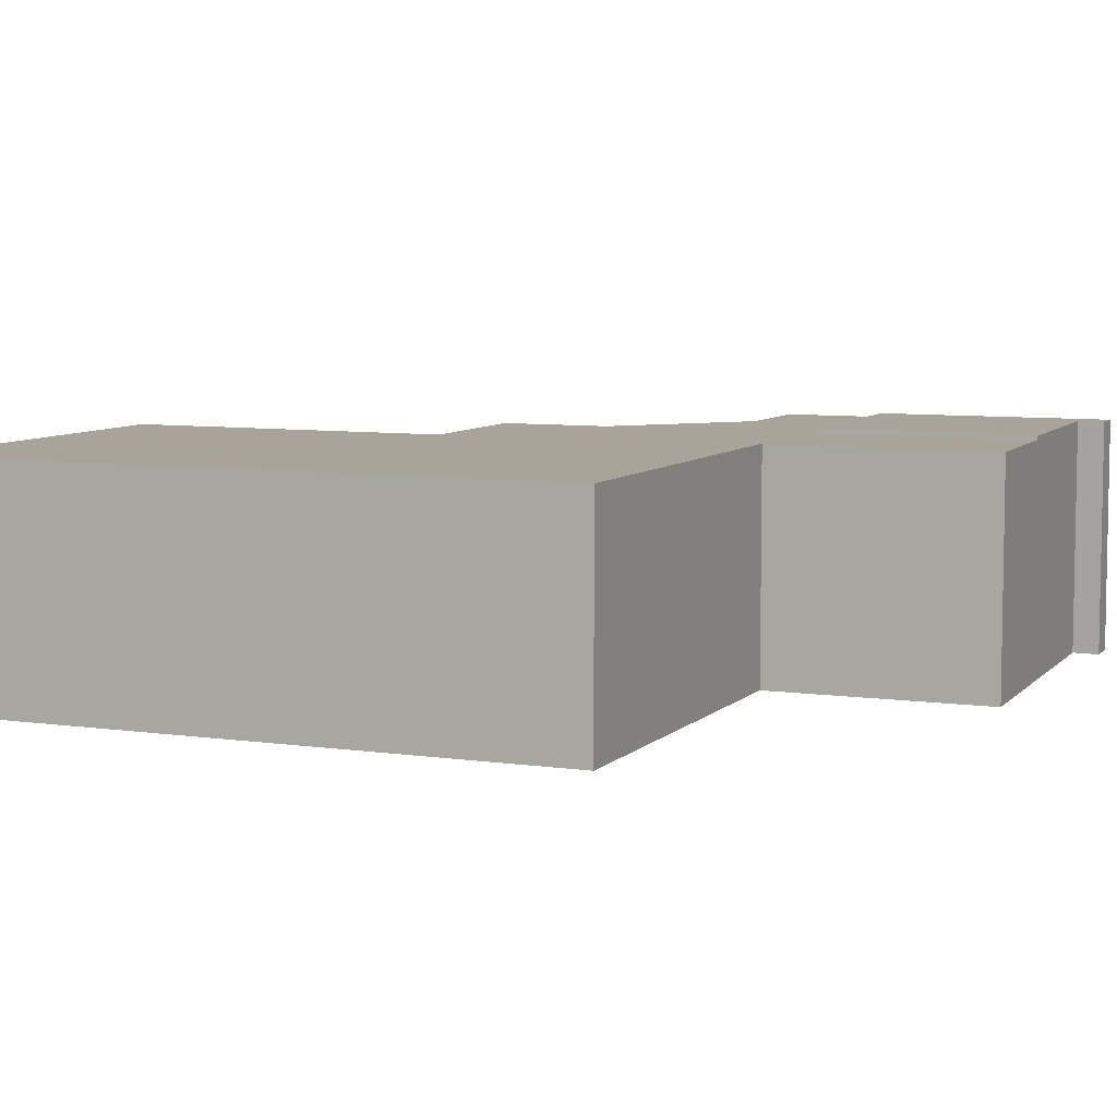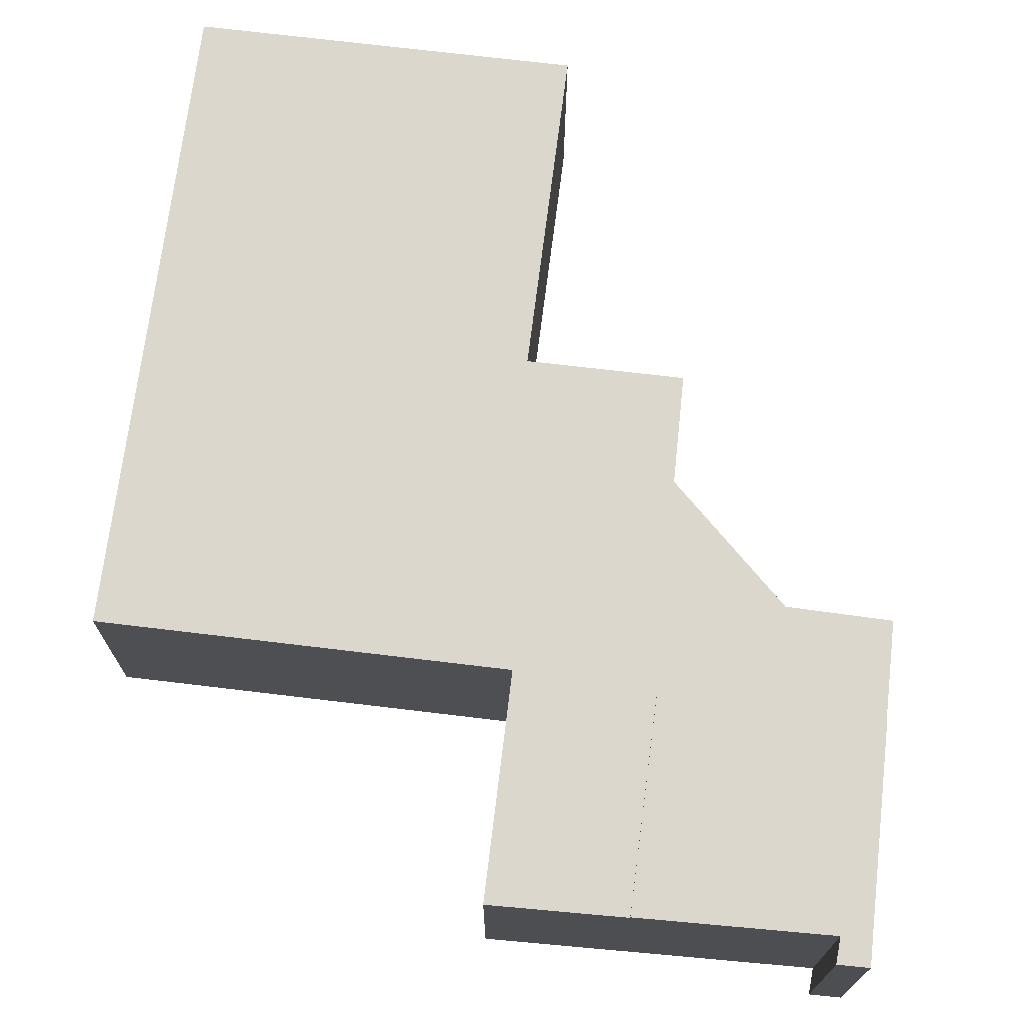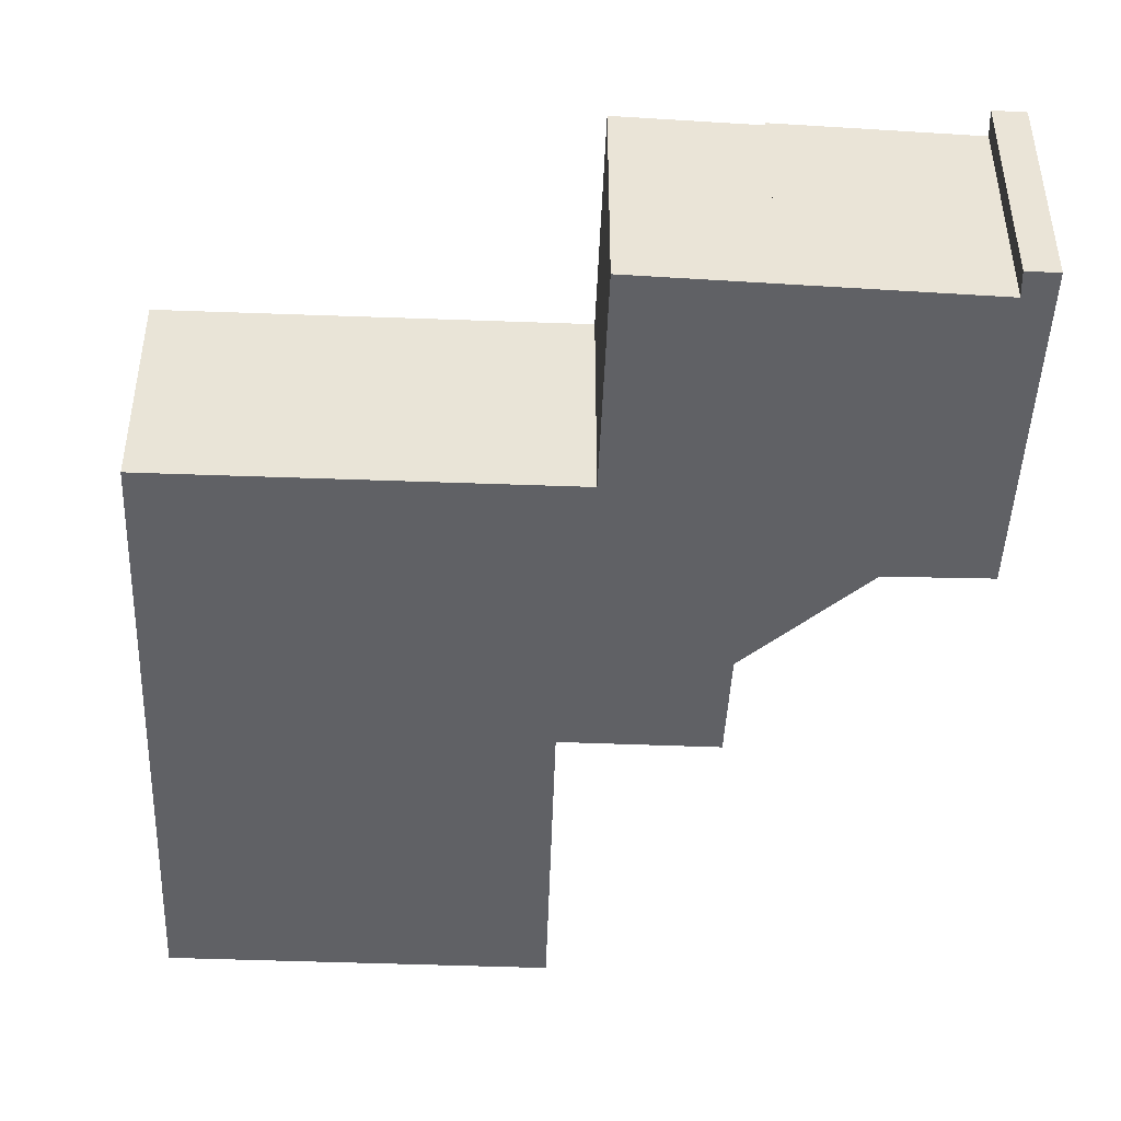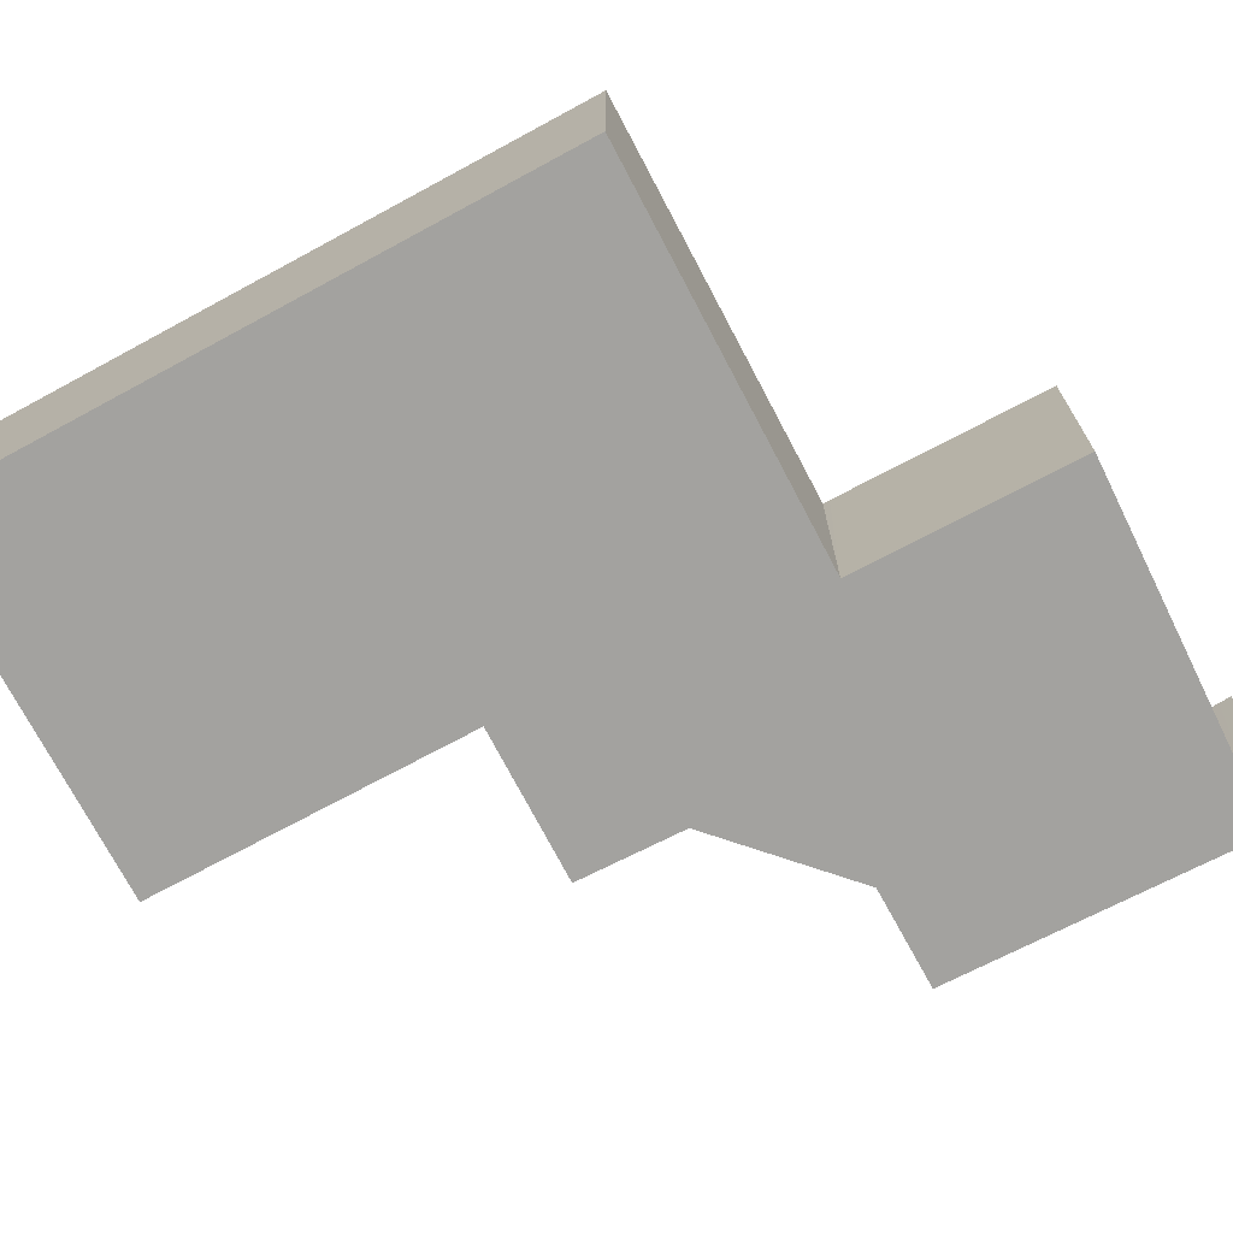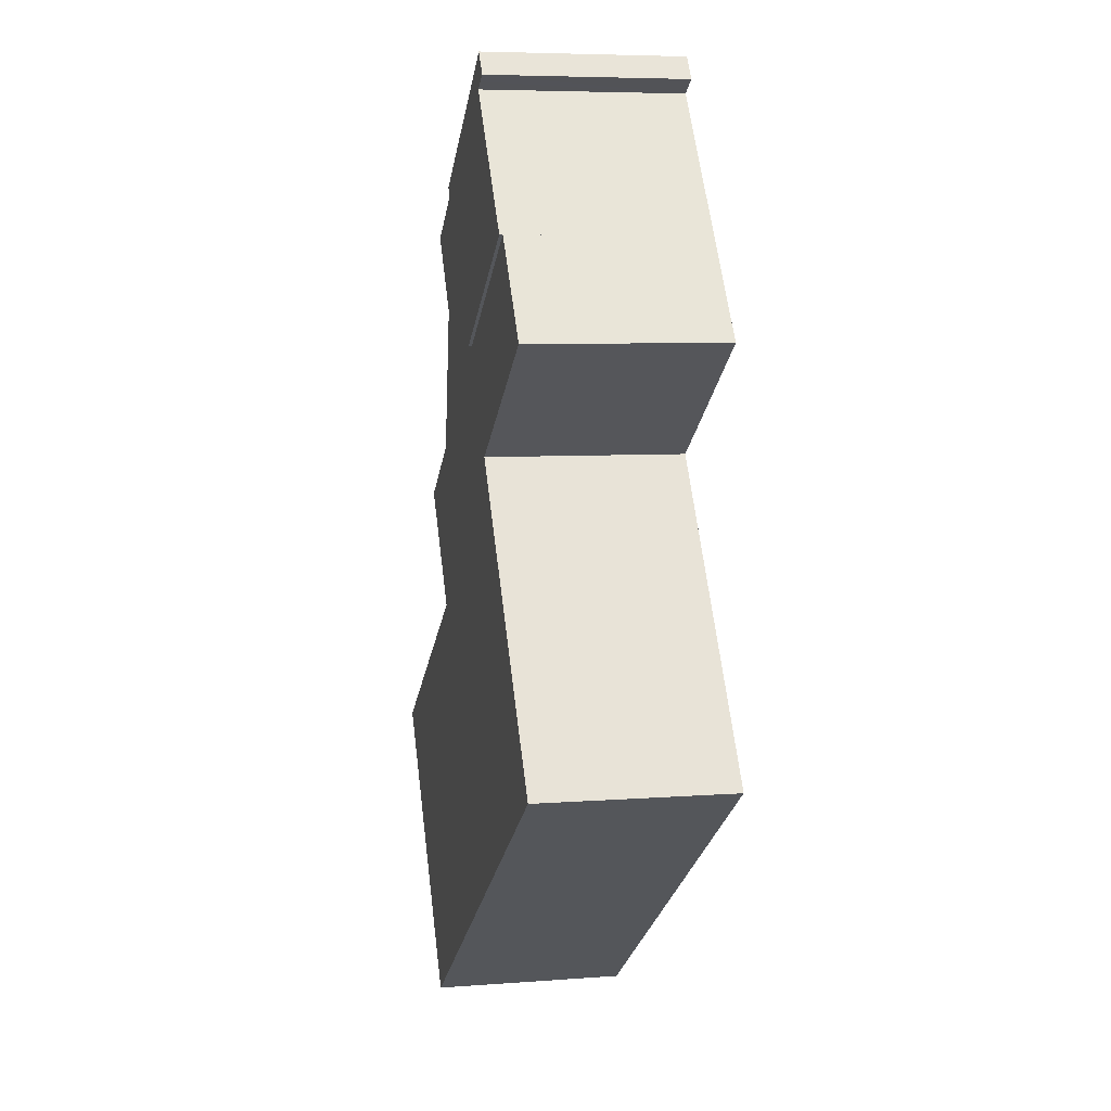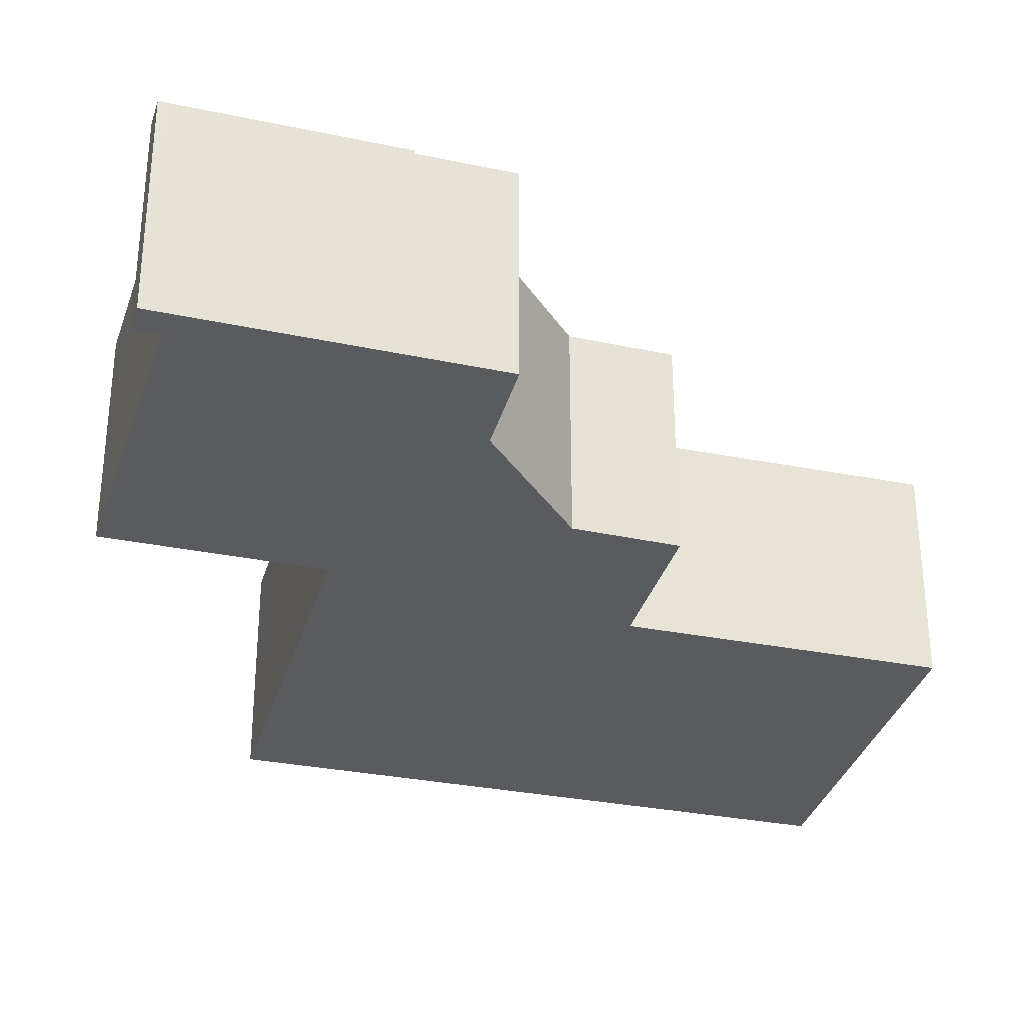
<metadata>
{"format":"obj","ext":"obj","renderer":"f3d","projection":"perspective","resolution":1024,"background":"white","views":[{"elev":7.1,"azim":-122.9,"up":"+Y"},{"elev":72.8,"azim":-48.9,"up":"+Y"},{"elev":-47.7,"azim":-58.1,"up":"+Y"},{"elev":-72.6,"azim":-118.0,"up":"+Y"},{"elev":6.5,"azim":-102.6,"up":"+Z"},{"elev":-33.3,"azim":18.7,"up":"+Y"}]}
</metadata>
<code>
v  7.639 3.44 8.75
v  4.555 3.44 6.863
v  6.421 3.44 9.602
v  6.775 3.44 7.437
v  0.63 3.44 6.983
v  1.846 3.44 8.659
v  3.37 3.44 5.124
v  7.145 3.44 5.147
v  3.453 3.44 5.068
v  0 3.44 2.106e-16
v  7.171 3.44 4.988
v  7.285 3.44 4.907
v  8.507 3.44 4.045
v  7.631 3.44 2.769
v  7.18 3.44 2.112
v  8.063 3.44 -5.342
v  7.805 3.44 1.695
v  8.774 3.44 -4.3
v  11.28 3.44 -0.625
v  7.171 -3.054e-16 4.988
v  8.507 -2.477e-16 4.045
v  7.285 -3.005e-16 4.907
v  7.18 -1.293e-16 2.112
v  11.28 3.827e-17 -0.625
v  7.805 -1.038e-16 1.695
v  1.846 -5.302e-16 8.659
v  4.555 -4.202e-16 6.863
v  6.421 -5.88e-16 9.602
v  7.639 -5.358e-16 8.75
v  7.631 -1.696e-16 2.769
v  8.774 2.633e-16 -4.3
v  8.063 3.271e-16 -5.342
v  6.775 -4.554e-16 7.437
v  0 0 0
v  3.453 -3.103e-16 5.068
v  0.63 -4.276e-16 6.983
v  3.37 -3.138e-16 5.124
v  7.145 -3.152e-16 5.147
v  1.846 3.496 8.659
v  3.575 3.496 11.04
v  4.555 3.496 6.863
v  3.655 3.496 11.54
v  6.421 3.496 9.602
v  3.391 3.496 11.15
v  3.509 3.496 11.64
v  3.229 3.496 11.25
v  3.575 -6.761e-16 11.04
v  3.229 -6.886e-16 11.25
v  3.391 -6.827e-16 11.15
v  3.509 -7.127e-16 11.64
v  3.655 -7.065e-16 11.54
g defaultobject
f 1 2 3
f 2 1 4
f 2 5 6
f 5 2 7
f 7 2 4
f 7 4 8
f 7 8 9
f 9 8 10
f 10 8 11
f 10 11 12
f 10 12 13
f 10 13 14
f 10 14 15
f 10 15 16
f 16 15 17
f 16 17 18
f 18 17 19
f 20 12 11
f 12 20 13
f 13 20 21
f 21 20 22
f 23 17 15
f 17 23 19
f 19 23 24
f 24 23 25
f 26 2 6
f 2 26 27
f 28 1 3
f 1 28 29
f 21 14 13
f 14 21 15
f 15 21 23
f 23 21 30
f 24 18 19
f 18 24 31
f 18 31 16
f 16 31 32
f 29 4 1
f 4 29 33
f 32 10 16
f 10 32 34
f 35 7 9
f 7 35 5
f 5 35 36
f 36 35 37
f 34 9 10
f 9 34 35
f 36 6 5
f 6 36 26
f 27 3 2
f 3 27 28
f 8 20 11
f 20 8 4
f 20 4 38
f 38 4 33
f 36 27 26
f 27 36 37
f 27 37 33
f 33 37 38
f 38 37 35
f 38 35 34
f 38 34 20
f 20 34 22
f 22 34 21
f 21 34 30
f 30 34 23
f 23 34 25
f 25 34 32
f 25 32 31
f 25 31 24
f 27 29 28
f 29 27 33
f 39 40 41
f 41 42 43
f 42 41 40
f 42 40 44
f 42 44 45
f 45 44 46
f 47 44 40
f 44 47 46
f 46 47 48
f 48 47 49
f 27 39 41
f 39 27 26
f 48 45 46
f 45 48 50
f 26 40 39
f 40 26 47
f 50 42 45
f 42 50 43
f 43 50 28
f 28 50 51
f 28 41 43
f 41 28 27
f 48 51 50
f 51 48 28
f 28 48 49
f 28 49 47
f 28 47 26
f 28 26 27

</code>
